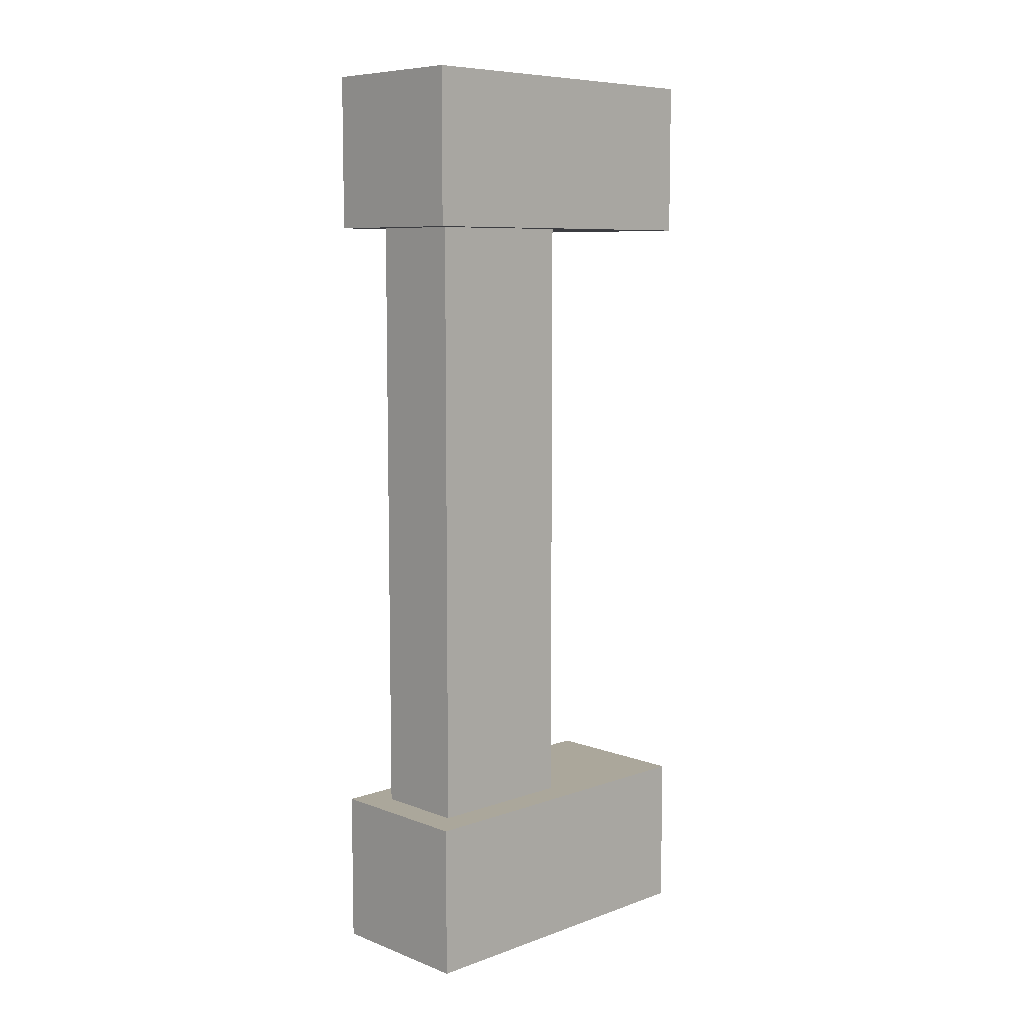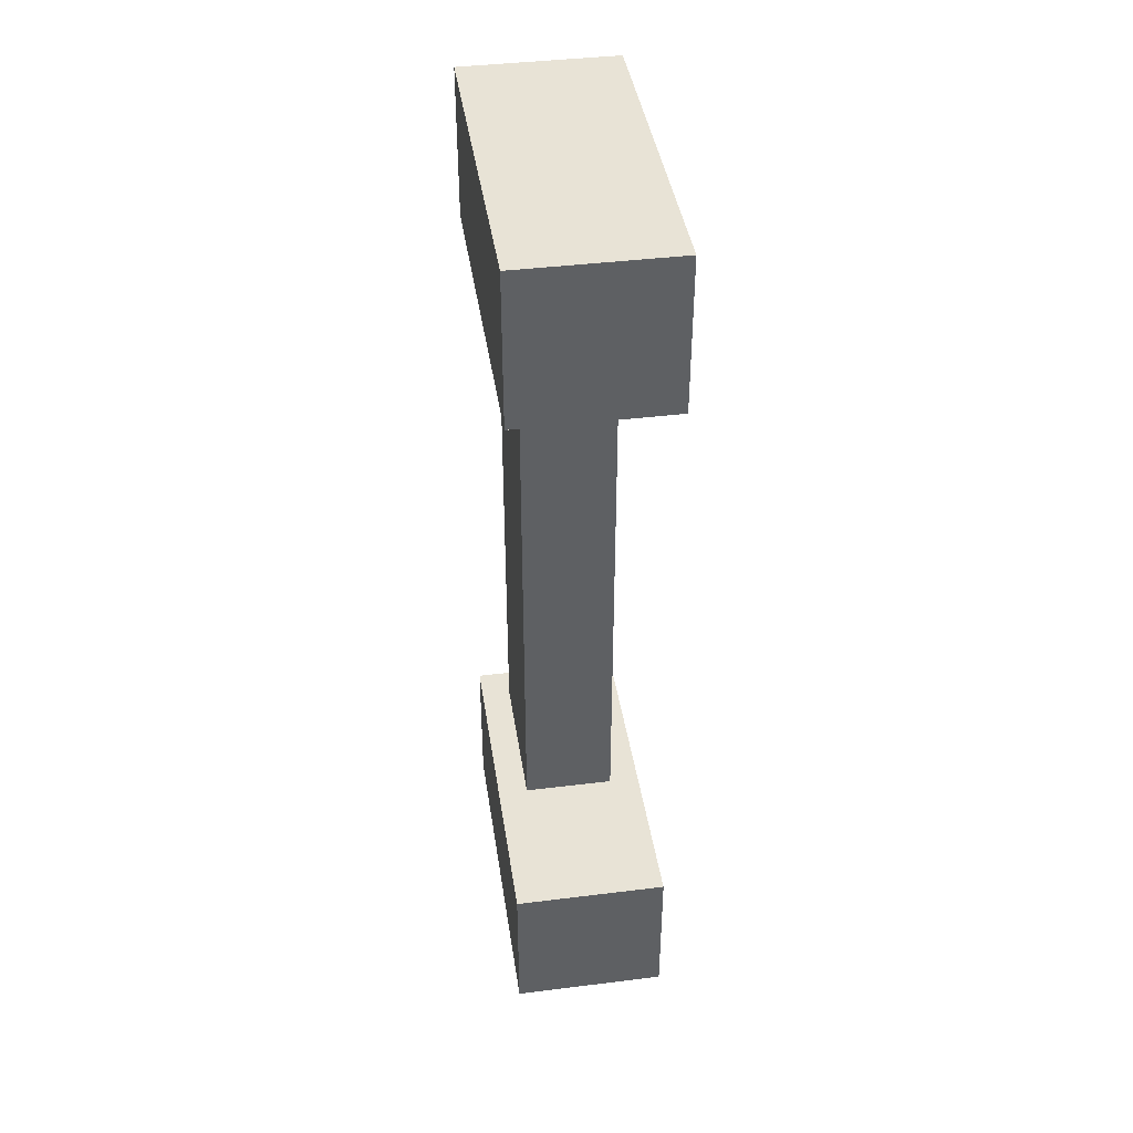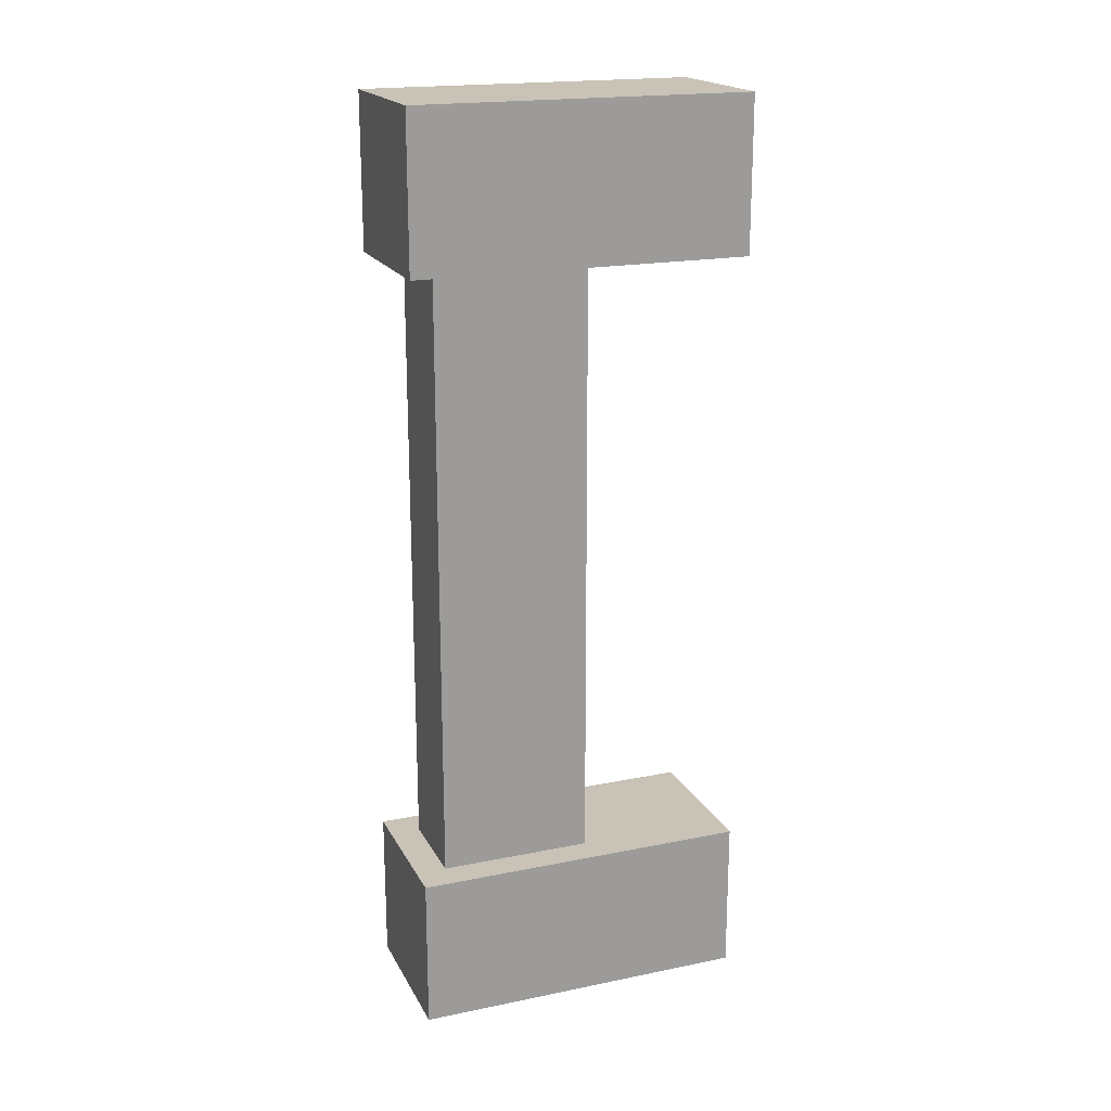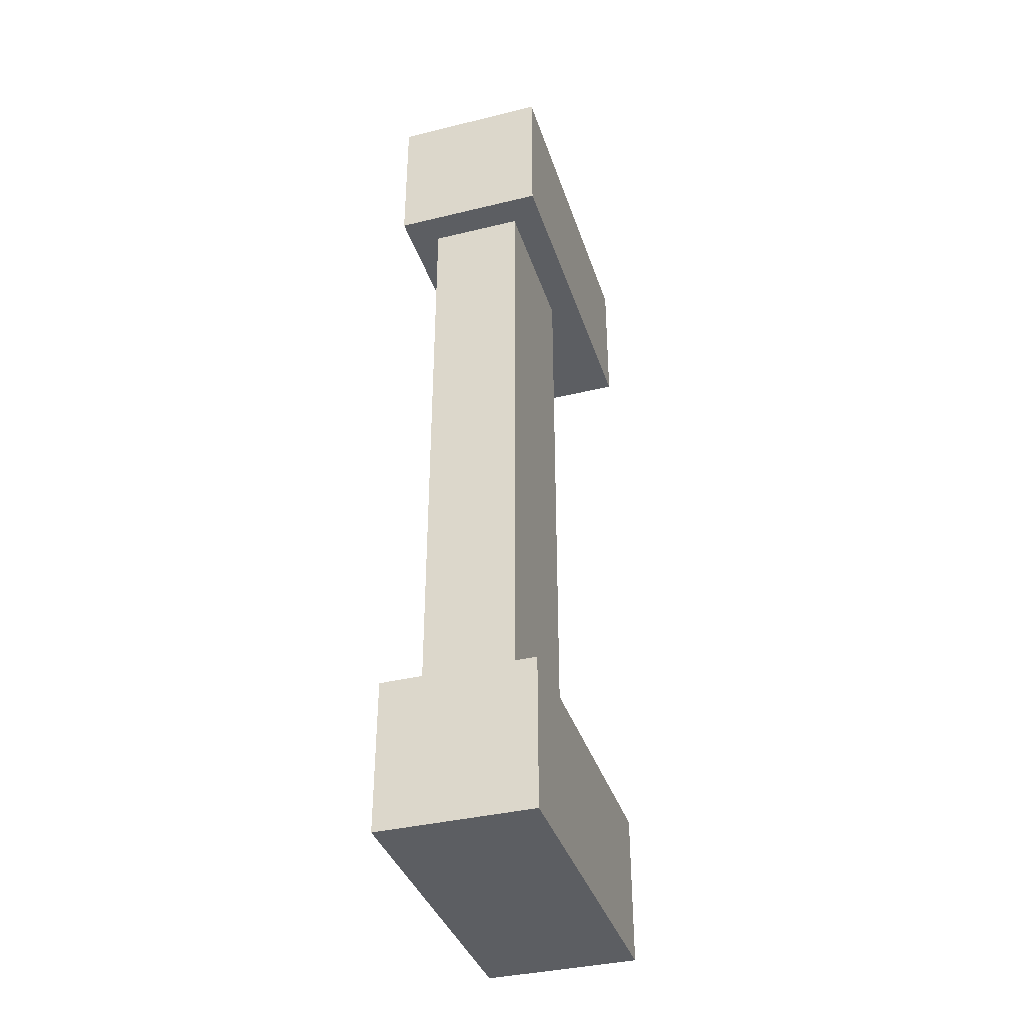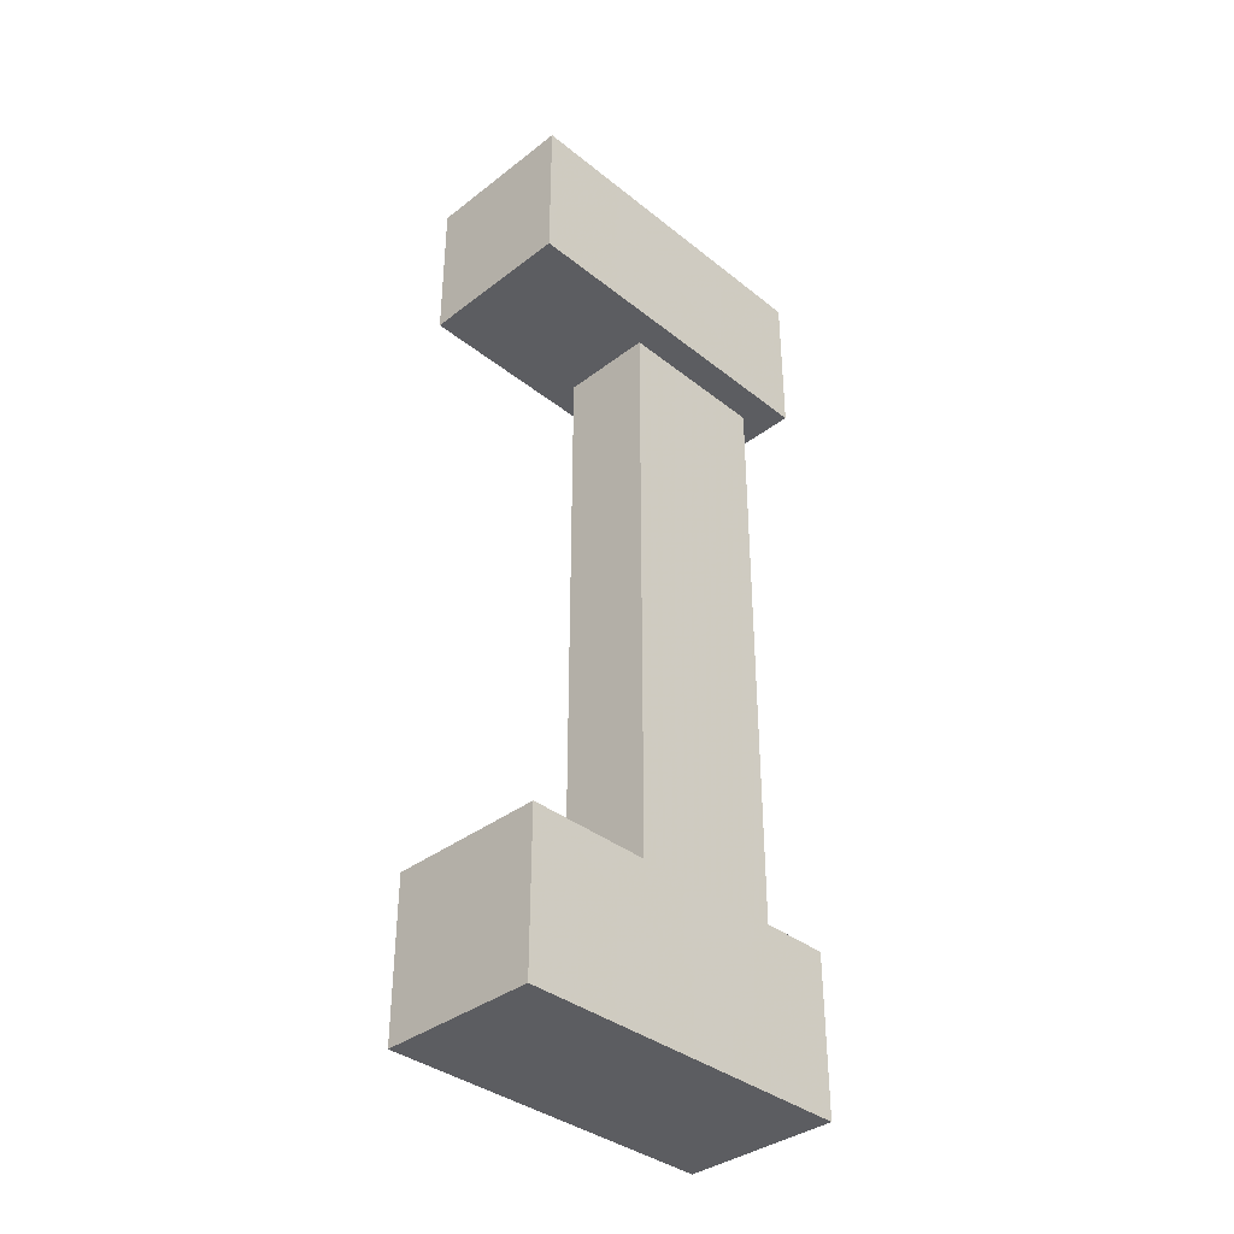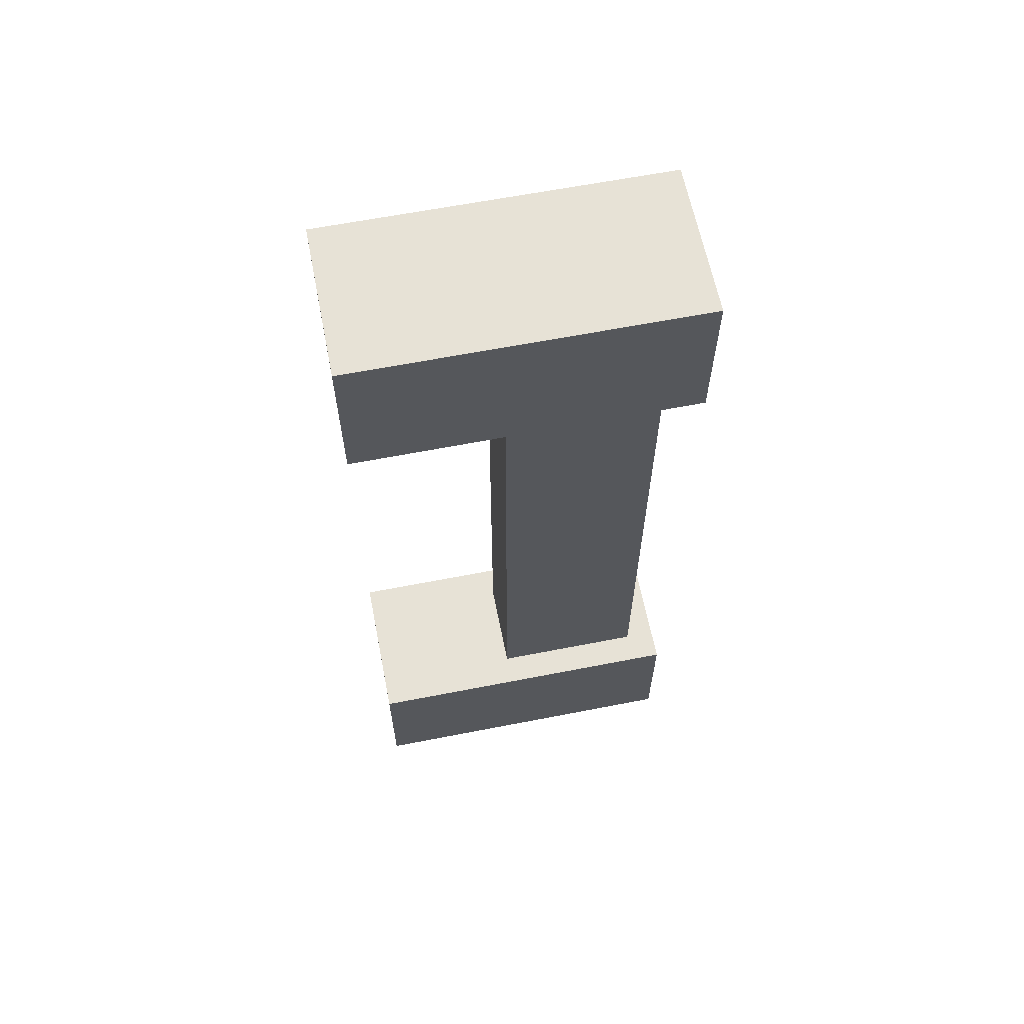
<metadata>
{"format":"obj","ext":"obj","renderer":"f3d","projection":"perspective","resolution":1024,"background":"white","views":[{"elev":8.1,"azim":-134.1,"up":"+Z"},{"elev":41.5,"azim":-8.5,"up":"+Z"},{"elev":19.4,"azim":-110.9,"up":"+Z"},{"elev":-37.5,"azim":-162.7,"up":"+Z"},{"elev":-37.2,"azim":44.5,"up":"+Z"},{"elev":62.9,"azim":78.8,"up":"+Z"}]}
</metadata>
<code>
o Mesh1_Wood_Fence_Model
v 0.5 1.1 0
v 0.5 1.1 -0.5
v 0 1.1 -0.5
v 0 1.1 0
v 0.5 0 0
v 0.5 0 -0.5
v 0 0 -0.5
v 0 0 0
v 0.1 0.5 -0.5
v 0.1 1 -0.5
v 0.4 1 -0.5
v 0.4 0.5 -0.5
v 0.1 0.5 -2.5
v 0.4 0.5 -2.5
v 0.1 1 -2.5
v 0 1.1 -2.5
v 0 0 -2.5
v 0.5 0 -2.5
v 0.5 1.1 -2.5
v 0.5 1.1 -3
v 0.5 0 -3
v 0 1.1 -3
v 0 0 -3
v 0.4 1 -2.5
f 1 2 3 4
f 2 1 5 6
f 7 6 5 8
f 7 9 6
f 9 7 3
f 4 3 7 8
f 1 4 8 5
f 9 3 10
f 10 3 11
f 2 11 3
f 2 12 11
f 6 12 2
f 12 6 9
f 9 13 14 12
f 15 13 9 10
f 16 13 15
f 17 13 16
f 13 17 14
f 18 14 17
f 14 18 19
f 20 19 18 21
f 22 16 19 20
f 23 17 16 22
f 18 17 23 21
f 21 23 22 20
f 16 15 19
f 24 19 15
f 14 19 24
f 11 12 14 24
f 24 15 10 11

</code>
